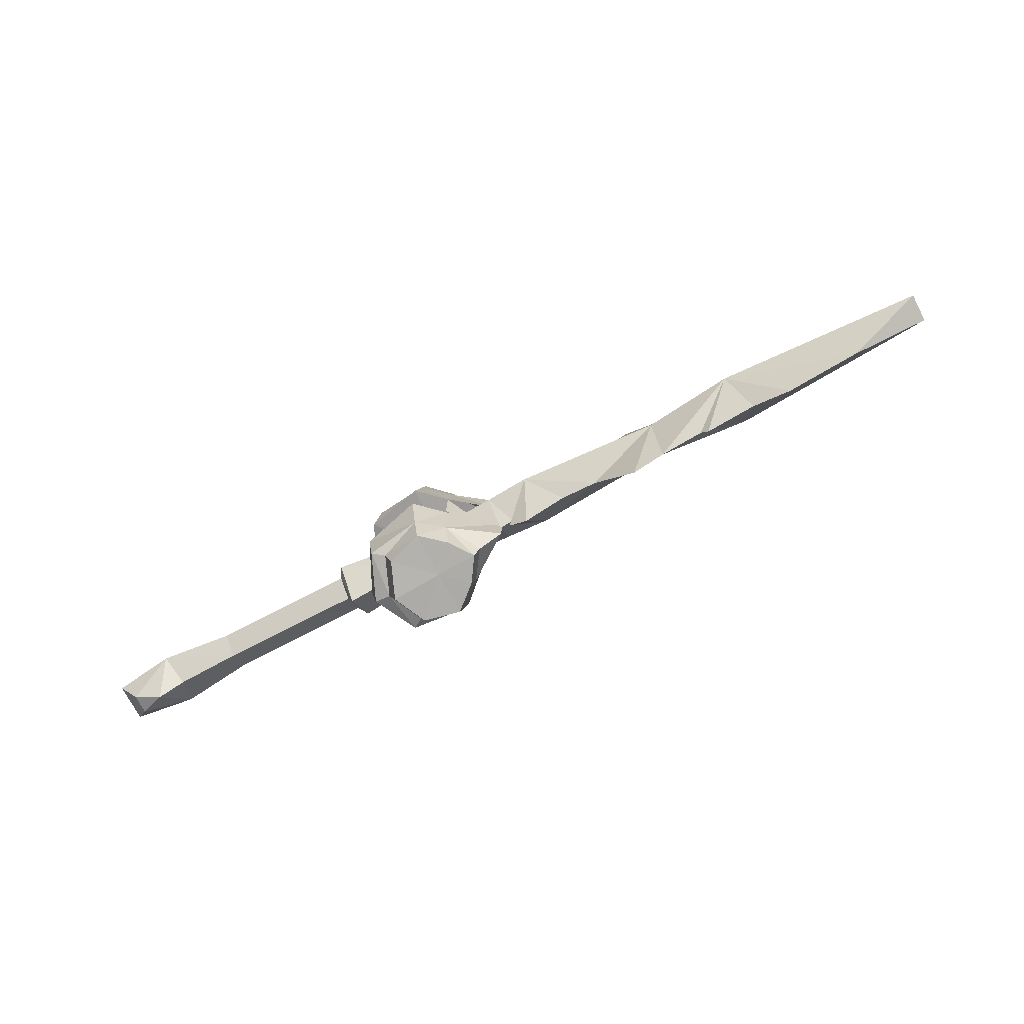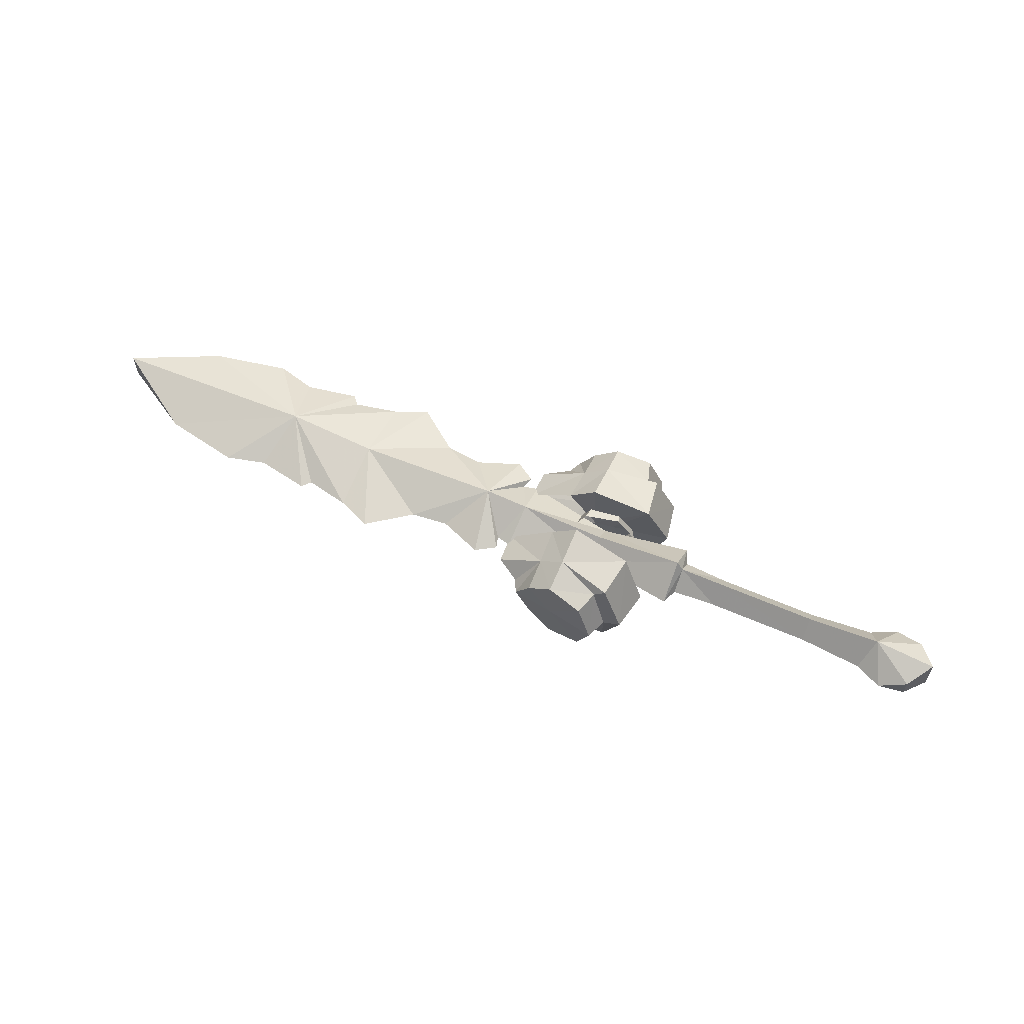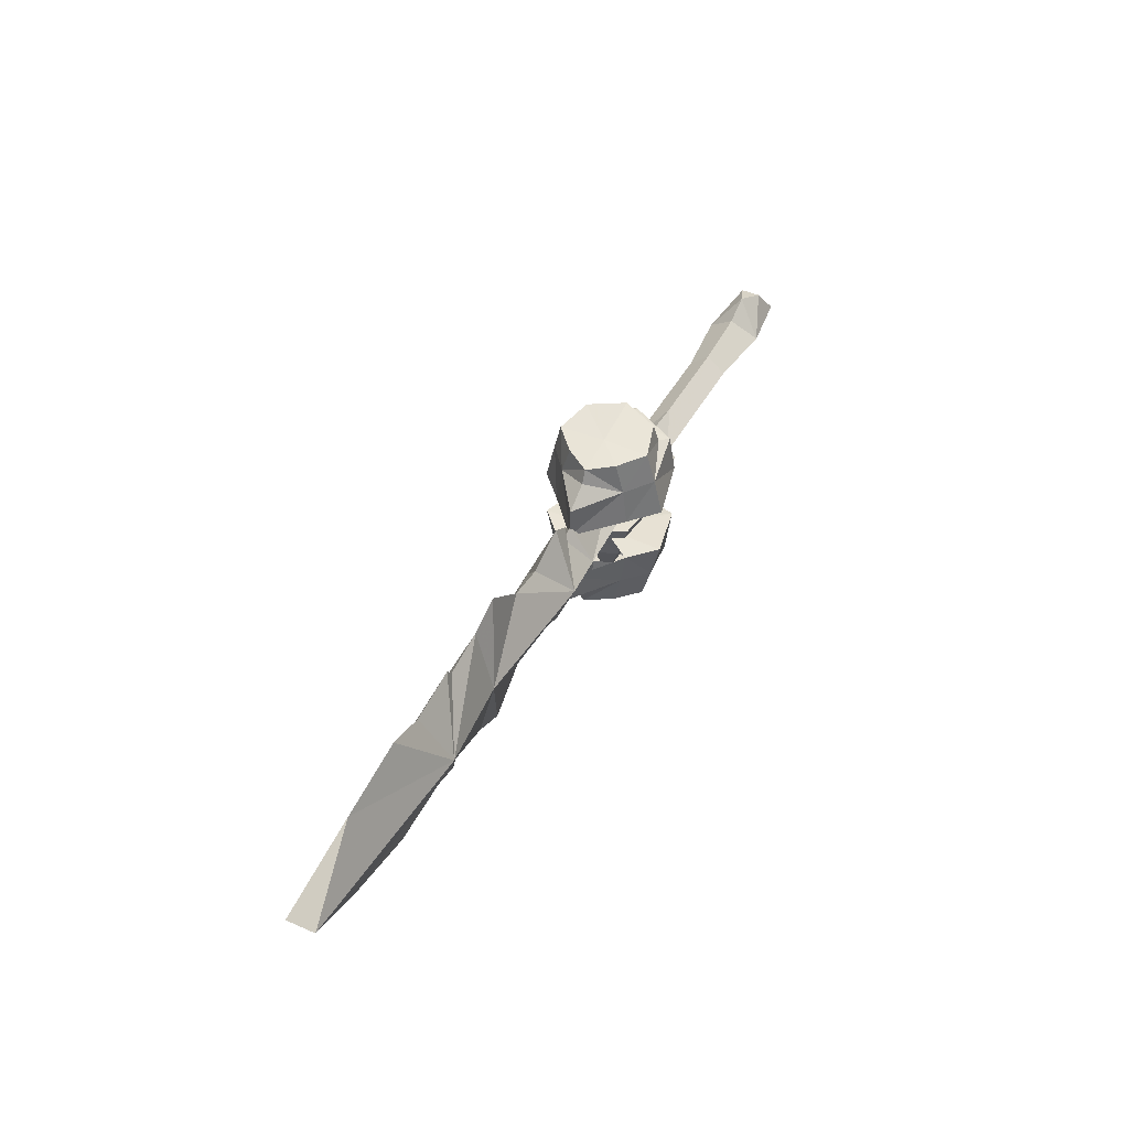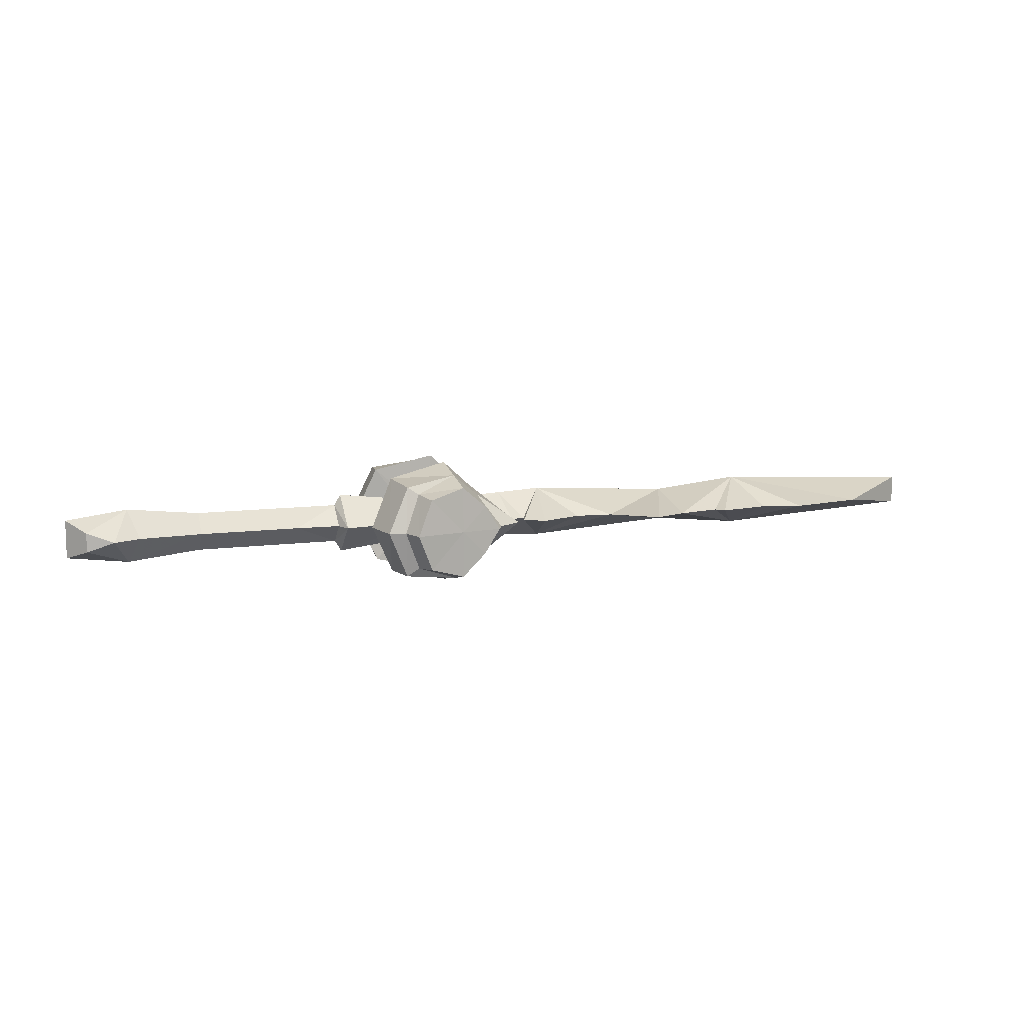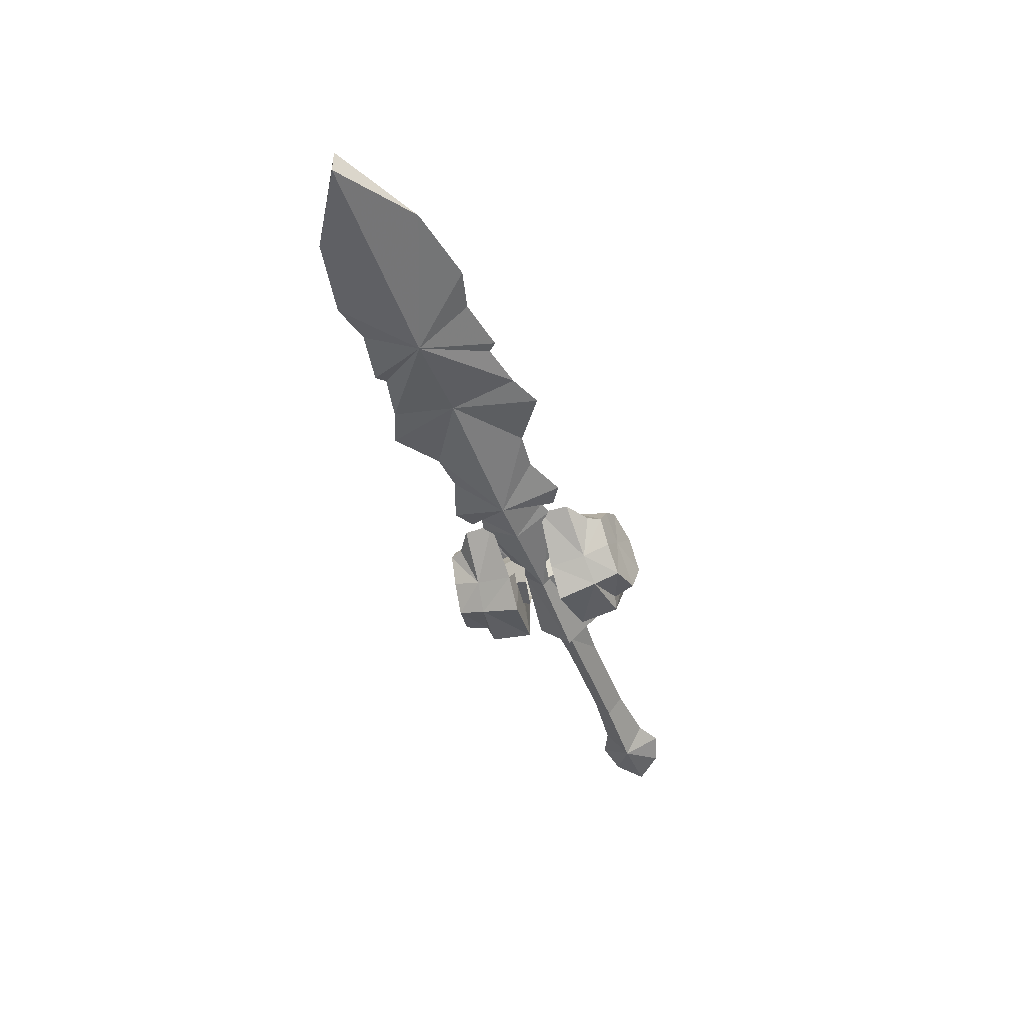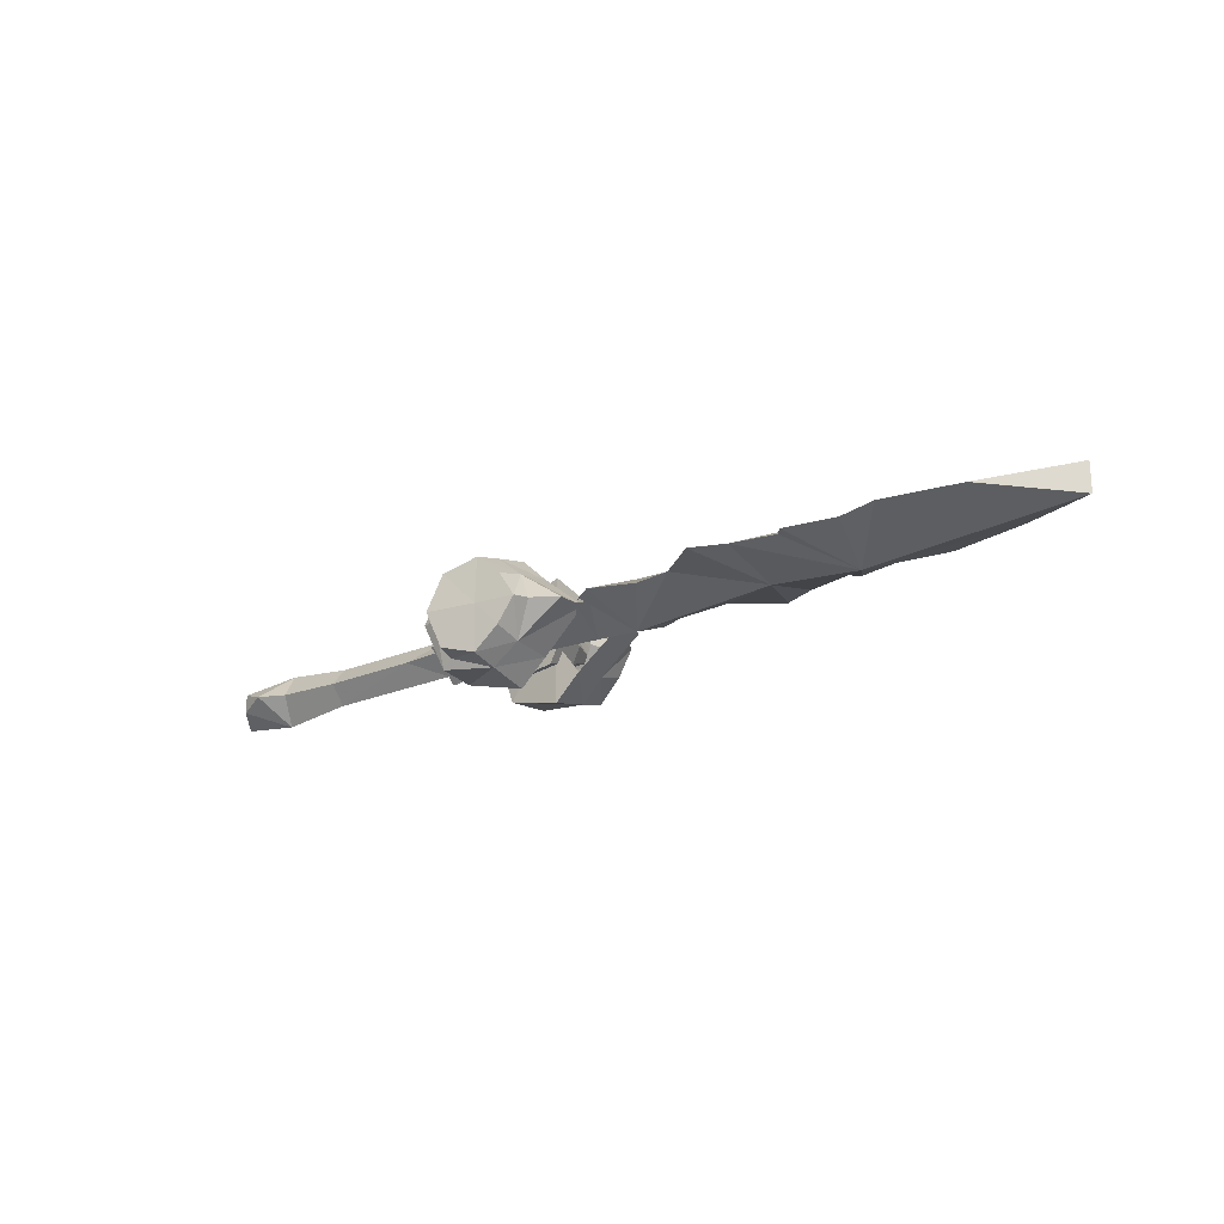
<metadata>
{"format":"obj","ext":"obj","renderer":"f3d","projection":"perspective","resolution":1024,"background":"white","views":[{"elev":-73.4,"azim":27.6,"up":"+Z"},{"elev":60.2,"azim":-155.8,"up":"+Y"},{"elev":44.2,"azim":116.9,"up":"+Z"},{"elev":10.3,"azim":-19.0,"up":"+Y"},{"elev":-46.2,"azim":110.2,"up":"+Y"},{"elev":-21.6,"azim":37.6,"up":"+Y"}]}
</metadata>
<code>
g common_RightHandItem_11500
v 8.485 0.01059 -2.601
v 2.139 0.01059 -3.577
v 2.139 2.126 -1.181
v 8.485 1.371 -1.181
v 8.485 -1.35 -1.181
v 2.139 -2.105 -1.181
v -1.349 1.371 -1.181
v -1.349 0.01059 -2.302
v -8.415 0.01059 -2.298
v -8.415 1.371 -1.181
v -1.349 -1.35 -1.181
v -8.415 -1.35 -1.181
v -12.83 0.01059 -2.685
v -13.53 1.927 -1.181
v -13.53 -1.905 -1.181
v -16.58 0.6907 -2.939
v -17.84 1.371 -1.181
v -16.58 -0.6696 -2.939
v -14.71 0.01059 -3.562
v 1.691 1.371 -1.181
v 1.704 0.01059 -2.486
v 1.691 -1.35 -1.181
v -17.84 -1.35 -1.181
v 8.485 0.01059 -2.601
v 8.485 1.371 -1.181
v 14.59 1.636 -1.181
v 14.77 -0.00287 -3.901
v 8.485 -1.35 -1.181
v 14.59 -1.631 -1.181
v 17.73 -1.823 -1.181
v 16.93 -0.005563 -5.388
v 19.96 -0.005562 -4.221
v 34.39 -1.823 -1.181
v 31.13 -0.005562 -5.168
v 31.66 -0.005563 -5.784
v 25.65 -0.005563 -6.793
v 28.01 -0.005561 -5.815
v 28.01 -1.174 -1.181
v 22.6 -0.005561 -4.509
v 15.55 -0.005562 -4.509
v 15.8 -0.005562 -3.644
v 35.35 -0.005561 -5.107
v 38.15 -0.005563 -5.826
v 43.5 -0.005561 -4.784
v 17.73 1.812 -1.181
v 19.96 -0.005562 -4.221
v 16.93 -0.005563 -5.388
v 34.39 1.812 -1.181
v 31.66 -0.005563 -5.784
v 31.13 -0.005562 -5.168
v 25.65 -0.005563 -6.793
v 28.01 1.163 -1.181
v 28.01 -0.005561 -5.815
v 22.6 -0.005561 -4.509
v 15.55 -0.005562 -4.509
v 15.8 -0.005562 -3.644
v 35.35 -0.005561 -5.107
v 38.15 -0.005563 -5.826
v 49.28 1.019 -1.181
v 43.5 -0.005561 -4.784
v 34.61 -0.004909 -5.184
v 34.58 -0.6646 -1.291
v 16.42 -0.8161 -1.273
v 16.39 -0.004909 -3.471
v 48.06 -0.004907 -1.304
v 34.61 -0.004909 -5.184
v 16.39 -0.004909 -3.471
v 16.42 0.8063 -1.273
v 34.58 0.6548 -1.291
v 48.06 -0.004907 -1.304
v 49.28 -1.03 -1.181
v 14.59 -1.631 -1.181
v 14.77 -0.00287 -3.901
v 8.485 0.01059 0.2383
v 2.139 0.0106 1.215
v -8.415 0.01059 -0.06403
v -1.349 0.01059 -0.06063
v -12.83 0.01059 0.3232
v -16.58 0.6907 0.5772
v -14.71 0.0106 1.2
v -16.58 -0.6695 0.5772
v 1.704 0.01059 0.1238
v 8.485 0.01059 0.2383
v 14.77 -0.002867 1.539
v 19.96 -0.005559 1.858
v 16.93 -0.005558 3.026
v 31.66 -0.005558 3.422
v 31.13 -0.005558 2.806
v 25.65 -0.005557 4.431
v 28.01 -0.005557 3.453
v 22.6 -0.005558 2.147
v 15.55 -0.005559 2.147
v 15.8 -0.005559 1.282
v 35.35 -0.005557 2.744
v 38.15 -0.005557 3.464
v 43.5 -0.005558 2.422
v 16.93 -0.005558 3.026
v 19.96 -0.005559 1.858
v 31.13 -0.005558 2.806
v 31.66 -0.005558 3.422
v 25.65 -0.005557 4.431
v 28.01 -0.005557 3.453
v 22.6 -0.005558 2.147
v 15.55 -0.005559 2.147
v 15.8 -0.005559 1.282
v 35.35 -0.005557 2.744
v 38.15 -0.005557 3.464
v 43.5 -0.005558 2.422
v 34.61 -0.004905 2.602
v 16.4 -0.004906 0.9253
v 34.61 -0.004905 2.602
v 16.4 -0.004906 0.9253
v 14.77 -0.002867 1.539
v 43.5 -0.005561 -4.784
v 49.28 1.019 -1.181
v 49.28 -1.03 -1.181
v 43.5 -0.005558 2.422
v 7.804 -1.19 -5.195
v 7.118 -2.06 -2.622
v 5.679 0.02993 -2.903
v 6.956 0.02993 -5.339
v 8.905 0.02992 -7.774
v 9.531 -1.115 -4.919
v 10.22 0.02993 -4.769
v 10.92 0.02993 -2.021
v 9.889 -1.976 -2.093
v 7.804 1.25 -5.195
v 7.118 2.119 -2.622
v 9.531 1.175 -4.919
v 9.889 2.036 -2.093
v 8.146 -1.19 2.838
v 7.397 0.02993 2.982
v 6.27 0.02994 0.5458
v 7.54 -2.06 0.265
v 9.117 0.02993 5.417
v 9.67 -1.115 2.562
v 9.986 -1.976 -0.2642
v 10.9 0.02994 -0.336
v 10.28 0.02993 2.412
v 8.146 1.25 2.838
v 7.54 2.119 0.265
v 9.67 1.175 2.562
v 9.986 2.036 -0.2642
v 5.865 -3.298 -6.329
v 6.714 -2.728 -6.545
v 9.707 -3.792 -5.802
v 5.513 -3.428 -3.393
v 9.697 -4.449 -2.951
v 5.612 0.01293 -7.048
v 6.176 0.01293 -8.493
v 7.233 -2.569 -8.169
v 4.444 0.01293 -6.745
v 3.894 0.01293 -3.917
v 9.733 -3.315 -7.715
v 11.61 -2.684 -2.921
v 11.5 -2.322 -5.558
v 14.91 0.01293 -3.203
v 14.82 0.01293 -5.337
v 11.46 -1.735 -7.529
v 5.513 -3.428 -3.393
v 8.126 0.01293 -3.153
v 3.894 0.01293 -3.917
v 9.697 -4.449 -2.951
v 9.482 0.01293 -2.979
v 11.61 -2.684 -2.921
v 6.176 0.01293 -8.493
v 9.715 0.01293 -7.814
v 7.233 -2.569 -8.169
v 9.733 -3.315 -7.715
v 11.46 -1.735 -7.529
v 6.714 2.759 -6.545
v 5.95 3.268 -6.329
v 9.696 3.869 -5.538
v 5.481 3.524 -3.393
v 9.697 4.488 -2.951
v 7.233 2.549 -8.169
v 9.733 3.262 -7.715
v 11.61 2.71 -2.921
v 11.5 2.348 -5.383
v 13.07 0.01292 -6.464
v 12.63 0.01293 -7.393
v 11.5 1.761 -7.529
v 5.481 3.524 -3.393
v 9.697 4.488 -2.951
v 11.61 2.71 -2.921
v 7.233 2.549 -8.169
v 9.733 3.262 -7.715
v 12.63 0.01293 -7.393
v 11.5 1.761 -7.529
v 5.865 -3.298 3.959
v 9.707 -3.792 3.432
v 6.714 -2.728 4.175
v 5.513 -3.428 1.023
v 9.697 -4.449 0.581
v 7.233 -2.569 5.799
v 6.176 0.01293 6.124
v 5.612 0.01293 4.678
v 4.444 0.01293 4.375
v 3.894 0.01293 1.547
v 9.733 -3.315 5.345
v 11.61 -2.684 0.551
v 11.5 -2.322 3.188
v 14.91 0.01293 0.8329
v 14.82 0.01293 2.967
v 11.46 -1.735 5.159
v 5.513 -3.428 1.023
v 3.894 0.01293 1.547
v 8.126 0.01293 0.7827
v 9.482 0.01293 0.6091
v 9.697 -4.449 0.581
v 11.61 -2.684 0.551
v 6.176 0.01293 6.124
v 7.233 -2.569 5.799
v 9.715 0.01293 5.444
v 9.733 -3.315 5.345
v 11.46 -1.735 5.159
v 6.714 2.759 4.175
v 9.696 3.869 3.168
v 5.95 3.268 3.959
v 9.697 4.488 0.581
v 5.481 3.524 1.023
v 7.233 2.549 5.799
v 9.733 3.262 5.345
v 11.5 2.348 3.013
v 11.61 2.71 0.551
v 11.5 1.761 5.159
v 12.63 0.01293 5.023
v 13.07 0.01293 4.094
v 5.481 3.524 1.023
v 9.697 4.488 0.581
v 11.61 2.71 0.551
v 7.233 2.549 5.799
v 9.733 3.262 5.345
v 12.63 0.01293 5.023
v 11.5 1.761 5.159
v 7.335 -2.423 3.406
v 7.672 -2.423 5.341
v 6.415 -0.02795 5.561
v 6.07 -0.02796 3.626
v 10.49 -2.419 4.85
v 10.15 -2.419 2.916
v 11.37 -0.02795 2.704
v 11.7 -0.02795 4.638
v 7.672 2.377 5.341
v 7.335 2.377 3.406
v 10.49 2.375 4.85
v 10.15 2.375 2.916
v 7.05 -2.423 -5.599
v 5.784 -0.02793 -5.82
v 6.13 -0.02794 -7.754
v 7.386 -2.423 -7.535
v 10.2 -2.419 -7.044
v 9.865 -2.419 -5.109
v 11.08 -0.02792 -4.897
v 11.42 -0.02793 -6.831
v 7.05 2.377 -5.599
v 7.386 2.377 -7.535
v 9.865 2.375 -5.109
v 10.2 2.375 -7.044
f 1 2 3
f 3 4 1
f 1 5 6
f 6 2 1
f 7 8 9
f 9 10 7
f 8 11 12
f 12 9 8
f 10 9 13
f 13 14 10
f 9 12 15
f 15 13 9
f 14 16 17
f 15 18 19
f 19 13 15
f 8 7 20
f 20 21 8
f 22 11 8
f 8 21 22
f 17 16 18
f 18 23 17
f 16 19 18
f 14 13 19
f 19 16 14
f 15 23 18
f 24 25 26
f 26 27 24
f 28 24 27
f 27 29 28
f 30 31 32
f 33 34 35
f 36 37 38
f 39 36 38
f 32 39 30
f 30 40 31
f 39 38 30
f 30 41 40
f 42 43 33
f 33 35 42
f 33 38 37
f 37 34 33
f 43 44 33
f 45 46 47
f 48 49 50
f 51 52 53
f 54 52 51
f 46 45 54
f 45 47 55
f 54 45 52
f 45 56 26
f 45 55 56
f 57 48 58
f 48 57 49
f 48 50 53
f 53 52 48
f 59 60 48
f 61 62 63
f 63 64 61
f 61 65 62
f 66 67 68
f 68 69 66
f 66 69 70
f 44 71 33
f 60 58 48
f 2 21 20
f 20 3 2
f 22 21 2
f 2 6 22
f 72 73 41
f 30 72 41
f 56 27 26
f 74 4 3
f 3 75 74
f 74 75 6
f 6 5 74
f 7 10 76
f 76 77 7
f 77 76 12
f 12 11 77
f 10 14 78
f 78 76 10
f 76 78 15
f 15 12 76
f 14 17 79
f 15 78 80
f 80 81 15
f 77 82 20
f 20 7 77
f 22 82 77
f 77 11 22
f 17 23 81
f 81 79 17
f 79 81 80
f 14 79 80
f 80 78 14
f 15 81 23
f 83 84 26
f 26 25 83
f 28 29 84
f 84 83 28
f 30 85 86
f 33 87 88
f 89 38 90
f 91 38 89
f 85 30 91
f 30 86 92
f 91 30 38
f 30 92 93
f 94 33 95
f 33 94 87
f 33 88 90
f 90 38 33
f 95 33 96
f 45 97 98
f 48 99 100
f 101 102 52
f 103 101 52
f 98 103 45
f 45 104 97
f 103 52 45
f 45 26 105
f 45 105 104
f 106 107 48
f 48 100 106
f 48 52 102
f 102 99 48
f 59 48 108
f 109 110 63
f 63 62 109
f 109 62 65
f 111 69 68
f 68 112 111
f 111 70 69
f 96 33 71
f 108 48 107
f 75 3 20
f 20 82 75
f 22 6 75
f 75 82 22
f 72 93 113
f 30 93 72
f 105 26 84
f 114 115 116
f 115 117 116
f 118 119 120
f 120 121 118
f 122 123 118
f 123 124 125
f 125 126 123
f 118 121 122
f 118 123 126
f 126 119 118
f 124 123 122
f 127 121 120
f 120 128 127
f 122 127 129
f 129 130 125
f 125 124 129
f 127 122 121
f 127 128 130
f 130 129 127
f 124 122 129
f 131 132 133
f 133 134 131
f 135 131 136
f 136 137 138
f 138 139 136
f 131 135 132
f 131 134 137
f 137 136 131
f 139 135 136
f 140 141 133
f 133 132 140
f 135 142 140
f 142 139 138
f 138 143 142
f 140 132 135
f 140 142 143
f 143 141 140
f 139 142 135
f 144 145 146
f 147 144 146
f 146 148 147
f 145 149 150
f 150 151 145
f 144 152 149
f 149 145 144
f 152 144 147
f 147 153 152
f 154 146 145
f 145 151 154
f 155 148 146
f 146 156 155
f 157 155 156
f 156 158 157
f 156 146 154
f 154 159 156
f 160 161 162
f 160 163 164
f 164 161 160
f 165 164 163
f 166 167 168
f 168 167 169
f 169 167 170
f 171 172 173
f 173 172 174
f 174 175 173
f 150 149 171
f 171 176 150
f 149 152 172
f 172 171 149
f 174 172 152
f 152 153 174
f 171 173 177
f 177 176 171
f 173 175 178
f 178 179 173
f 179 180 181
f 181 182 179
f 179 178 157
f 157 158 179
f 177 173 179
f 179 182 177
f 183 162 161
f 164 184 183
f 183 161 164
f 185 184 164
f 166 186 167
f 186 187 167
f 188 167 189
f 181 180 156
f 156 159 181
f 167 188 170
f 167 187 189
f 179 158 180
f 180 158 156
f 190 191 192
f 193 194 191
f 191 190 193
f 192 195 196
f 196 197 192
f 190 192 197
f 197 198 190
f 198 199 193
f 193 190 198
f 200 195 192
f 192 191 200
f 201 202 191
f 191 194 201
f 203 204 202
f 202 201 203
f 202 205 200
f 200 191 202
f 206 207 208
f 206 208 209
f 209 210 206
f 211 210 209
f 212 213 214
f 213 215 214
f 215 216 214
f 217 218 219
f 218 220 221
f 221 219 218
f 196 222 217
f 217 197 196
f 197 217 219
f 219 198 197
f 221 199 198
f 198 219 221
f 217 222 223
f 223 218 217
f 218 224 225
f 225 220 218
f 224 226 227
f 227 228 224
f 224 204 203
f 203 225 224
f 223 226 224
f 224 218 223
f 229 208 207
f 209 208 229
f 229 230 209
f 231 209 230
f 212 214 232
f 232 214 233
f 234 235 214
f 227 205 202
f 202 228 227
f 214 216 234
f 214 235 233
f 224 228 204
f 228 202 204
f 236 237 238
f 238 239 236
f 240 237 236
f 236 241 240
f 242 243 240
f 240 241 242
f 238 244 245
f 245 239 238
f 245 244 246
f 246 247 245
f 246 243 242
f 242 247 246
f 248 249 250
f 250 251 248
f 252 253 248
f 248 251 252
f 254 253 252
f 252 255 254
f 250 249 256
f 256 257 250
f 256 258 259
f 259 257 256
f 259 258 254
f 254 255 259

</code>
